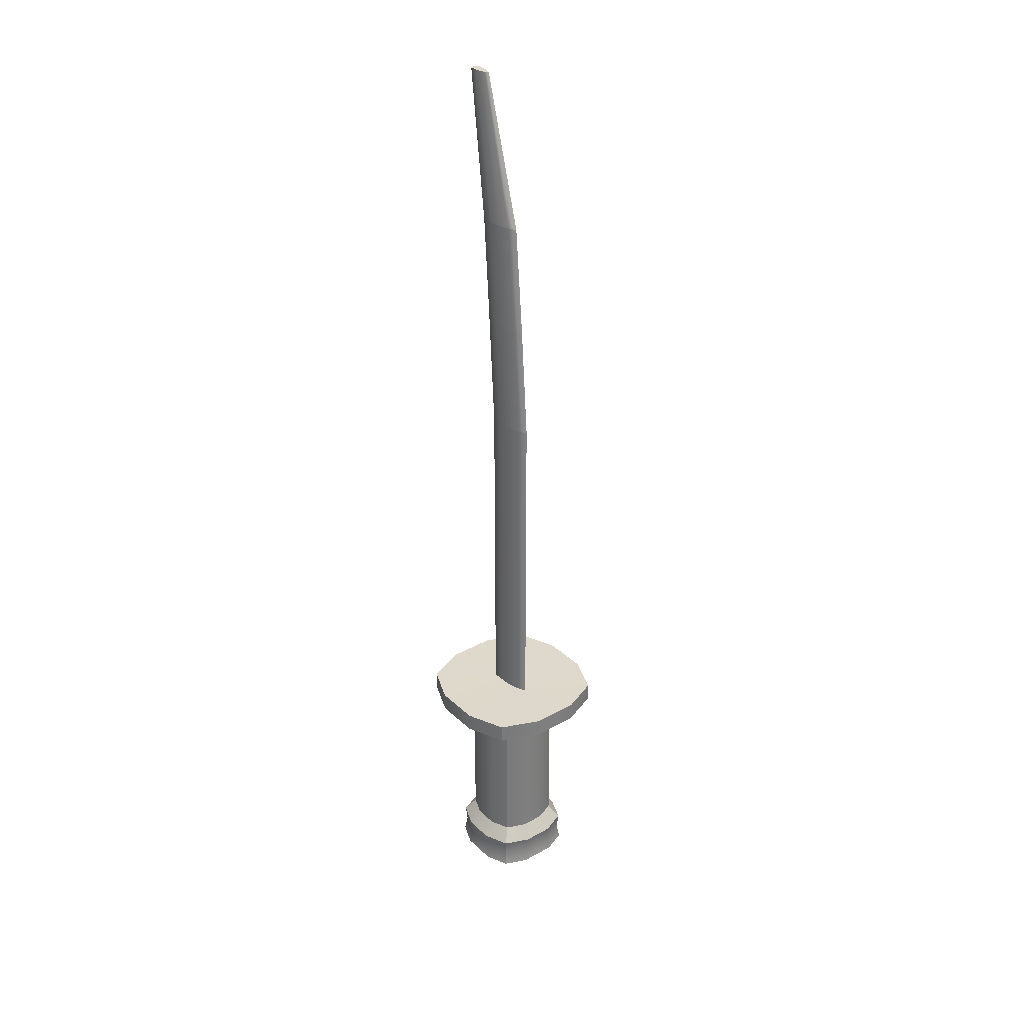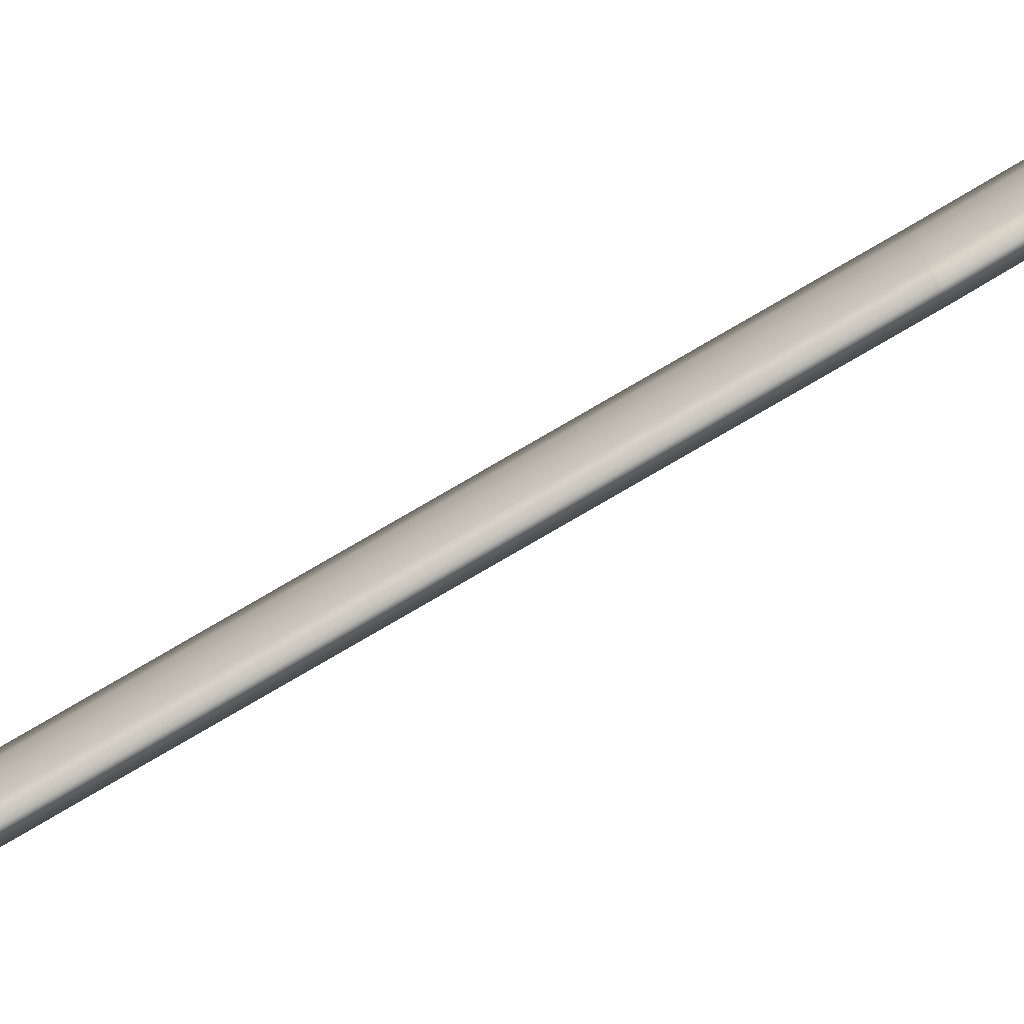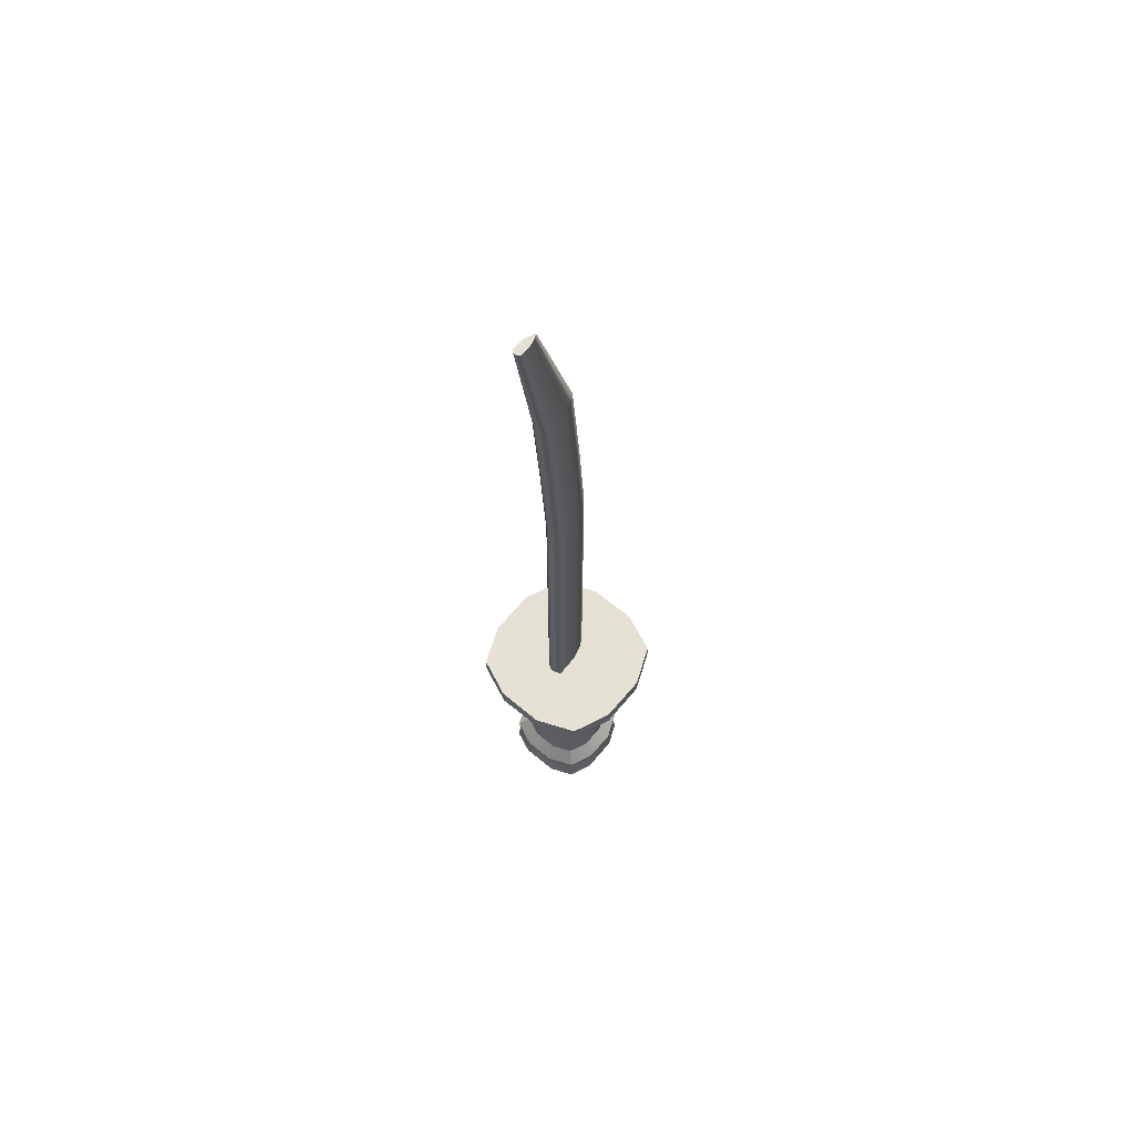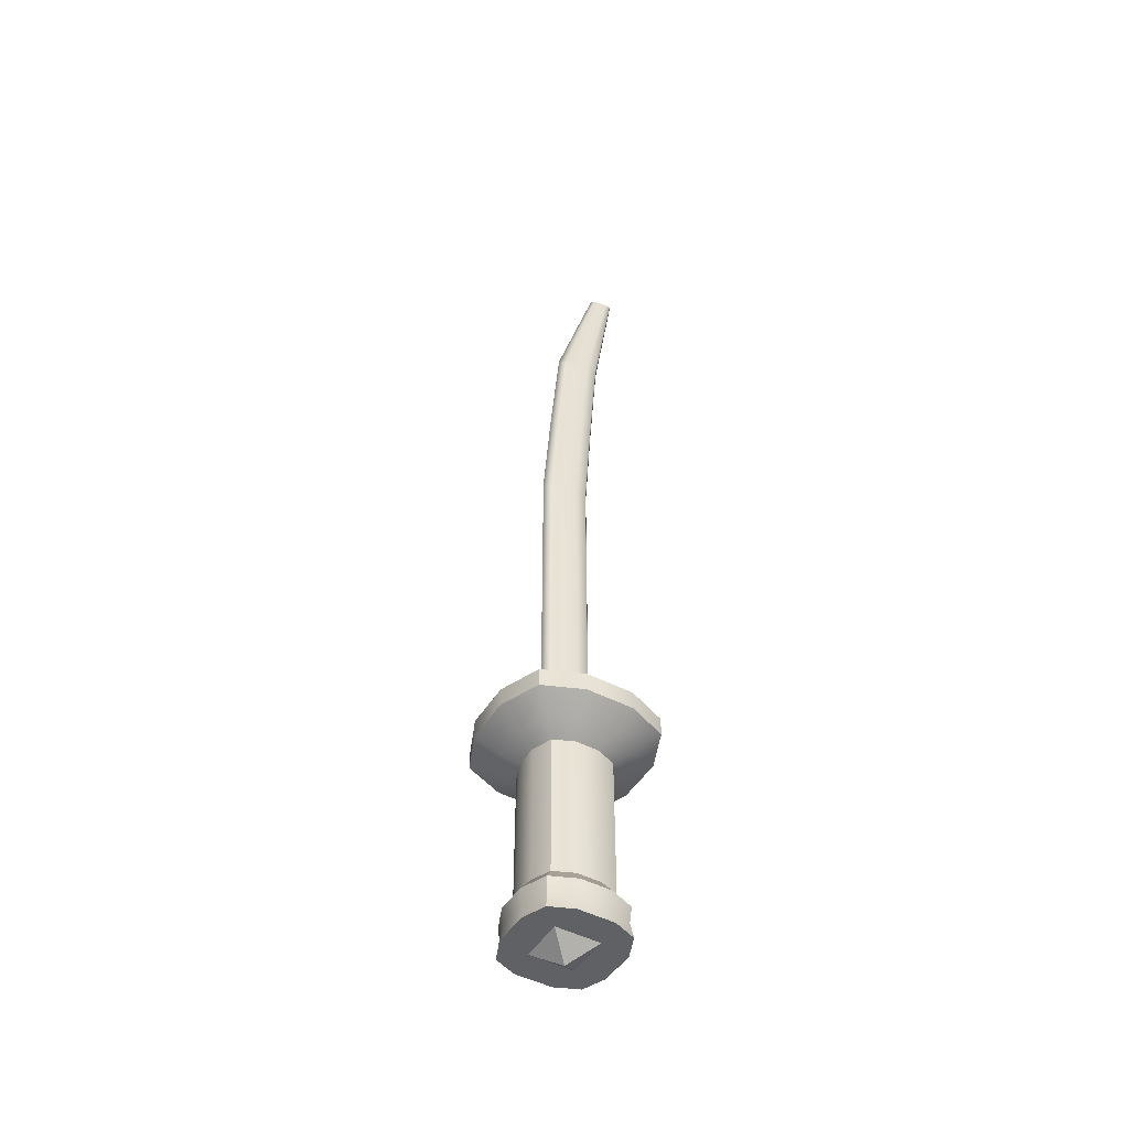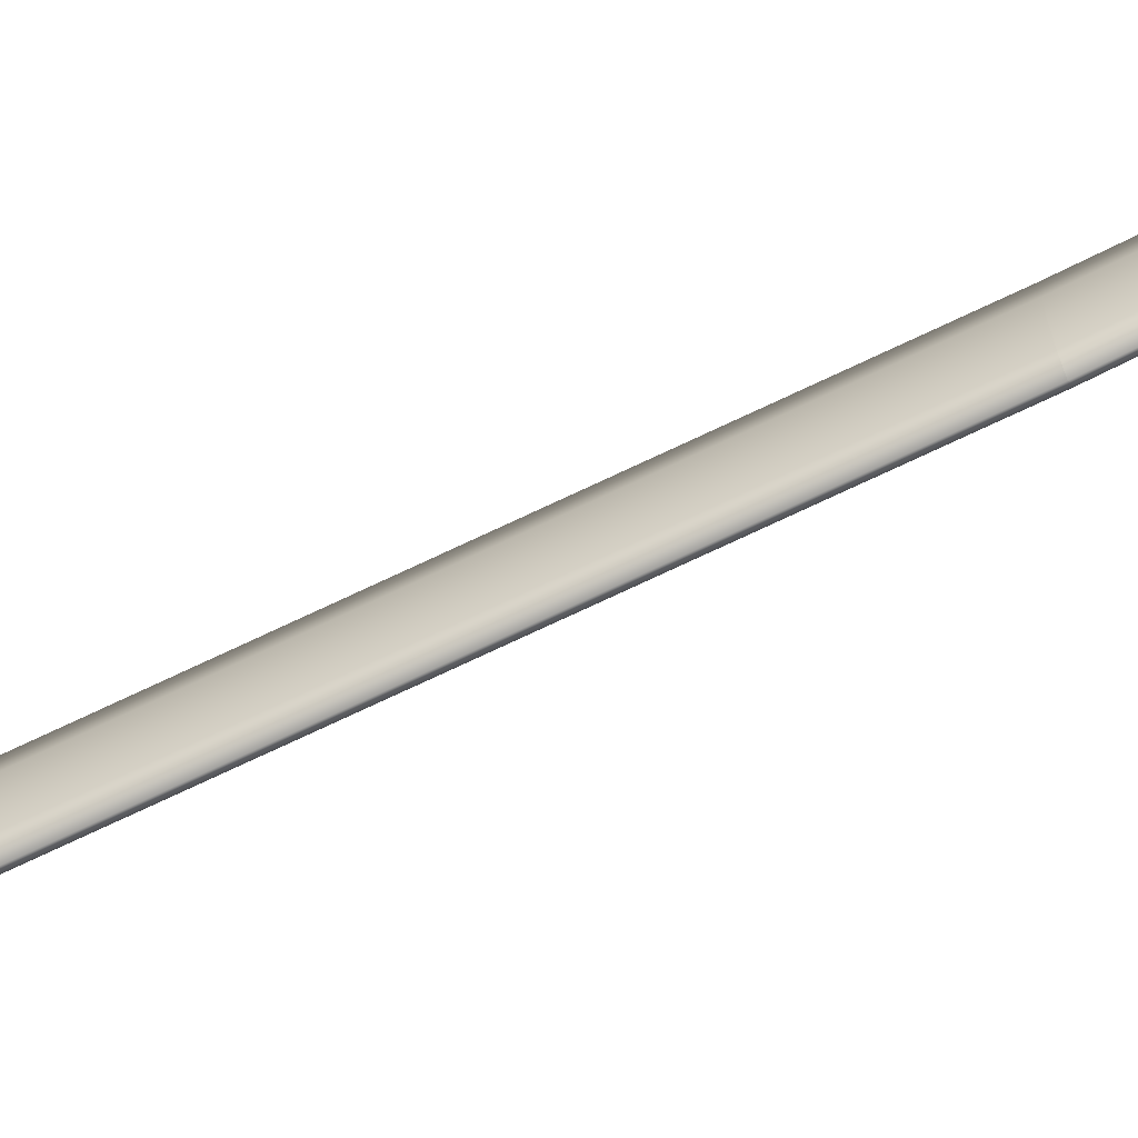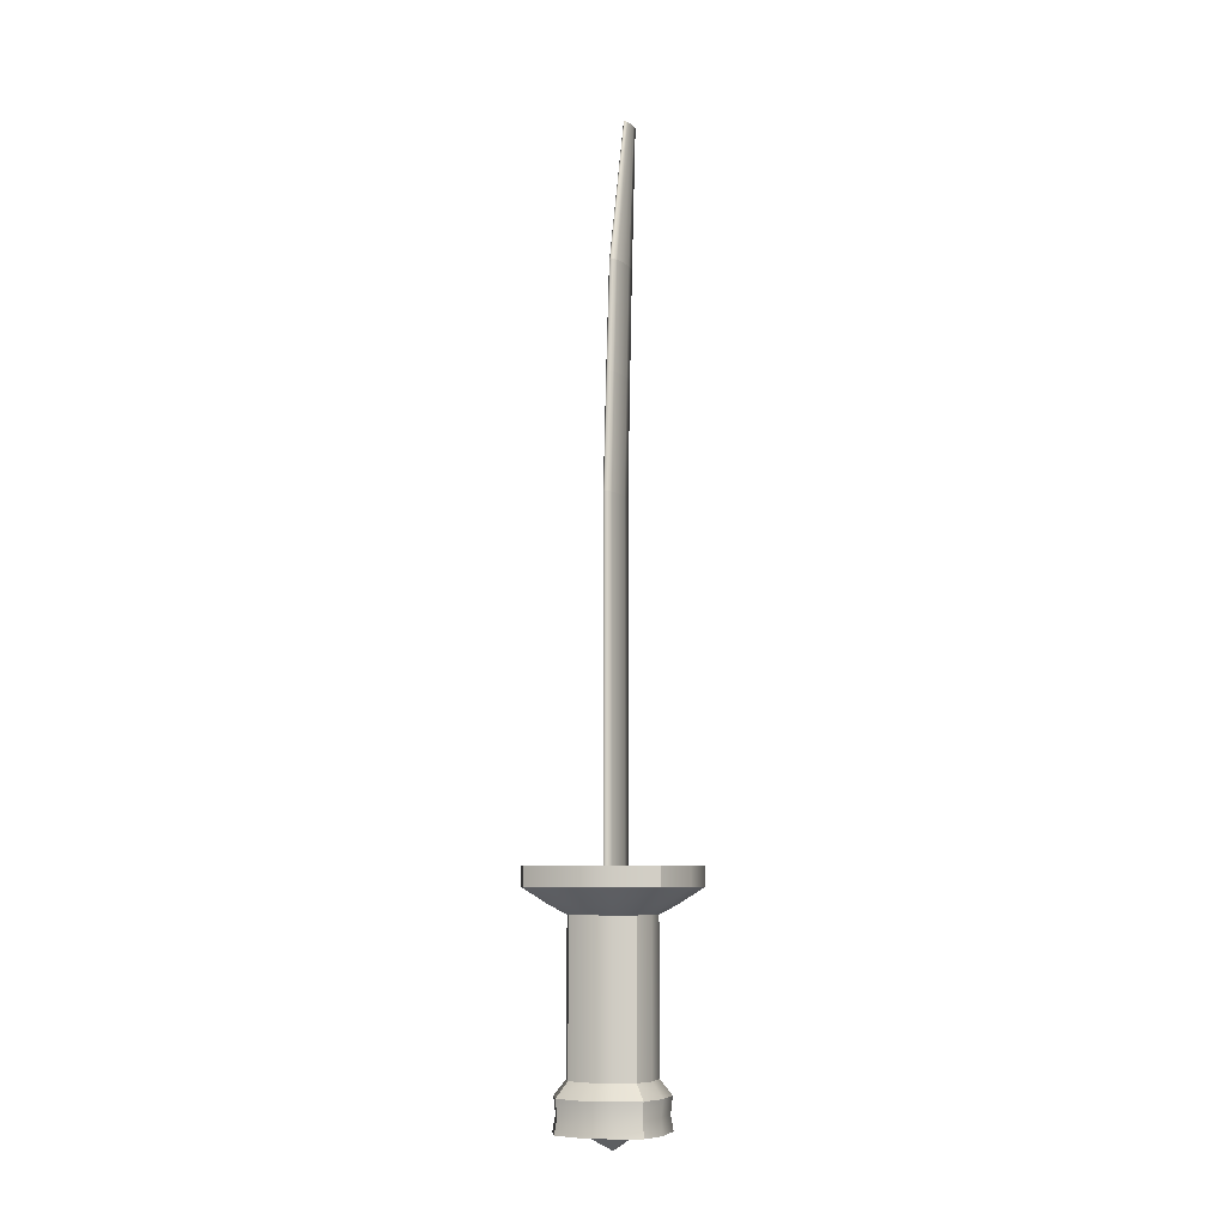
<metadata>
{"format":"obj","ext":"obj","renderer":"f3d","projection":"perspective","resolution":1024,"background":"white","views":[{"elev":31.8,"azim":-37.7,"up":"+Z"},{"elev":-79.4,"azim":-59.8,"up":"+Y"},{"elev":65.1,"azim":-140.0,"up":"+Z"},{"elev":-47.5,"azim":59.6,"up":"+Z"},{"elev":-72.4,"azim":-64.5,"up":"+Y"},{"elev":-7.1,"azim":17.4,"up":"+Z"}]}
</metadata>
<code>
o YK_Nakata_BF_Block_111.000_YK_Nakata_BF_Block_111.001
v 0 0 -0.6
v 0.132 -0.132 -0.5
v -0.132 -0.132 -0.5
v -0.132 0.132 -0.5
v 0.132 0.132 -0.5
v -0.3053 0.108 -0.5
v -0.2475 0.2475 -0.5
v -0.108 0.3053 -0.5
v 0.108 0.3053 -0.5
v 0.2475 0.2475 -0.5
v 0.3053 0.108 -0.5
v 0.3053 -0.108 -0.5
v 0.2475 -0.2475 -0.5
v 0.108 -0.3053 -0.5
v -0.108 -0.3053 -0.5
v -0.2475 -0.2475 -0.5
v -0.3053 -0.108 -0.5
v 0.3054 -0.09118 -0.3107
v 0.2396 -0.07152 -0.224
v 0.1903 -0.1903 -0.224
v 0.2427 -0.2427 -0.3107
v -0.2427 0.2427 -0.3107
v -0.1903 0.1903 -0.224
v -0.07152 0.2396 -0.224
v -0.09118 0.3054 -0.3107
v -0.238 -0.07107 0.6461
v -0.2396 -0.07152 -0.224
v -0.1903 -0.1903 -0.224
v -0.1891 -0.1891 0.6461
v 0.07152 -0.2396 -0.224
v 0.09118 -0.3054 -0.3107
v 0.1891 0.1891 0.6461
v 0.1903 0.1903 -0.224
v 0.07152 0.2396 -0.224
v 0.07107 0.238 0.6461
v -0.09118 -0.3054 -0.3107
v -0.07152 -0.2396 -0.224
v -0.3054 0.09118 -0.3107
v -0.3054 -0.09118 -0.3107
v -0.2396 0.07152 -0.224
v 0.09118 0.3054 -0.3107
v 0.3054 0.09118 -0.3107
v 0.2396 0.07152 -0.224
v 0.238 0.07107 0.6461
v -0.07107 -0.238 0.6461
v 0.2936 -0.09107 -0.4081
v 0.2343 -0.2343 -0.4081
v 0.09107 -0.2936 -0.4081
v -0.2343 -0.2343 -0.4081
v -0.2936 -0.09107 -0.4081
v -0.2427 -0.2427 -0.3107
v -0.09107 -0.2936 -0.4081
v -0.2936 0.09107 -0.4081
v -0.2343 0.2343 -0.4081
v -0.09107 0.2936 -0.4081
v 0.2343 0.2343 -0.4081
v 0.2936 0.09107 -0.4081
v 0.2427 0.2427 -0.3107
v 0.09107 0.2936 -0.4081
v -0.1891 0.1891 0.6461
v -0.238 0.07107 0.6461
v -0.3374 0.1007 0.7
v -0.2681 0.2681 0.7
v -0.4759 0.1421 0.7934
v -0.3782 0.3782 0.7934
v 0.238 -0.07107 0.6461
v 0.3374 0.1007 0.7
v 0.3374 -0.1007 0.7
v 0.07107 -0.238 0.6461
v 0.1891 -0.1891 0.6461
v 0.2681 -0.2681 0.7
v 0.1007 -0.3374 0.7
v -0.07107 0.238 0.6461
v -0.1007 0.3374 0.7
v 0.1007 0.3374 0.7
v -0.2681 -0.2681 0.7
v -0.3374 -0.1007 0.7
v 0.2681 0.2681 0.7
v -0.1007 -0.3374 0.7
v 0.3782 0.3782 0.7934
v 0.1421 0.4759 0.7934
v 0.1421 0.4759 0.9066
v 0.3782 0.3782 0.9066
v 0.4759 0.1421 0.7934
v 0.4759 -0.1421 0.7934
v 0.3782 -0.3782 0.7934
v 0.1421 -0.4759 0.7934
v -0.1421 0.4759 0.7934
v -0.3782 -0.3782 0.7934
v -0.4759 -0.1421 0.7934
v -0.1421 -0.4759 0.7934
v 0.3782 -0.3782 0.9066
v 0.4759 -0.1421 0.9066
v 0.05387 -0.03326 0.9033
v 0.0295 -0.1194 0.9033
v -0.4759 0.1421 0.9066
v -0.3782 0.3782 0.9066
v 0.4759 0.1421 0.9066
v 0.1421 -0.4759 0.9066
v -0.1421 0.4759 0.9066
v -0.3782 -0.3782 0.9066
v -0.4759 -0.1421 0.9066
v -0.1421 -0.4759 0.9066
v 0.02448 0.1616 0.9033
v 0.05833 0.1379 0.9033
v -0.05847 0.05871 0.9033
v -0.05833 0.1379 0.9033
v 0.05847 0.05871 0.9033
v -0 -0.1788 0.9032
v -0.02448 0.1616 0.9033
v -0.0295 -0.1194 0.9033
v -0.05387 -0.03326 0.9033
v 0.04626 -0.02558 0.9033
v 0.02534 -0.09953 0.9033
v 0.02102 0.1417 0.9033
v 0.05009 0.1214 0.9033
v -0.05021 0.0534 0.9033
v -0.05009 0.1214 0.9033
v 0.05021 0.0534 0.9033
v -0 -0.1506 0.9032
v -0.02103 0.1417 0.9033
v -0.02534 -0.09953 0.9033
v -0.04626 -0.02558 0.9033
v 0.04626 -0.02589 2.942
v 0.02534 -0.09984 2.942
v 0.02103 0.1414 2.942
v 0.05009 0.1211 2.942
v -0.05021 0.05309 2.942
v -0.05009 0.1211 2.942
v 0.05021 0.05309 2.942
v 1e-06 -0.1509 2.941
v -0.02102 0.1414 2.942
v -0.02534 -0.09984 2.942
v -0.04625 -0.02589 2.942
v 0.04509 0.0214 3.625
v 0.0247 -0.05069 3.625
v 0.0205 0.1845 3.625
v 0.04883 0.1647 3.625
v -0.04895 0.09839 3.625
v -0.04883 0.1647 3.625
v 0.04895 0.09839 3.625
v 0 -0.1004 3.625
v -0.0205 0.1845 3.625
v -0.0247 -0.05069 3.625
v -0.04509 0.0214 3.625
v 0.04344 0.07487 4.28
v 0.0238 0.005418 4.28
v 0.01975 0.232 4.28
v 0.04705 0.2129 4.28
v -0.04716 0.149 4.28
v -0.04705 0.2129 4.28
v 0.04716 0.149 4.28
v -1e-06 -0.04251 4.28
v -0.01975 0.232 4.28
v -0.0238 0.005418 4.28
v -0.04344 0.07487 4.28
v 0.02326 0.2819 5.17
v 0.01274 0.2447 5.17
v 0.01057 0.366 5.17
v 0.02518 0.3558 5.17
v -0.02525 0.3216 5.17
v -0.02519 0.3558 5.17
v 0.02525 0.3216 5.17
v -1e-06 0.219 5.17
v -0.01057 0.366 5.17
v -0.01274 0.2447 5.17
v -0.02326 0.2819 5.17
f 1 2 3
f 3 4 1
f 1 4 5
f 5 2 1
f 6 7 8 9 10 11 12 13 14 15 16 17
f 18 19 20 21
f 22 23 24 25
f 26 27 28 29
f 21 20 30 31
f 32 33 34 35
f 36 31 30 37
f 38 39 27 40
f 41 25 24 34
f 18 42 43 19
f 44 43 33 32
f 29 28 37 45
f 13 12 46 47
f 47 46 18 21
f 14 13 47 48
f 48 47 21 31
f 17 16 49 50
f 50 49 51 39
f 16 15 52 49
f 49 52 36 51
f 7 6 53 54
f 54 53 38 22
f 8 7 54 55
f 55 54 22 25
f 11 10 56 57
f 57 56 58 42
f 10 9 59 56
f 56 59 41 58
f 9 8 55 59
f 59 55 25 41
f 39 38 53 50
f 50 53 6 17
f 42 18 46 57
f 57 46 12 11
f 31 36 52 48
f 48 52 15 14
f 38 40 23 22
f 60 61 62 63
f 63 62 64 65
f 66 44 67 68
f 69 70 71 72
f 35 73 74 75
f 73 60 63 74
f 26 29 76 77
f 61 26 77 62
f 44 32 78 67
f 29 45 79 76
f 45 69 72 79
f 70 66 68 71
f 32 35 75 78
f 80 81 82 83
f 68 67 84 85
f 72 71 86 87
f 75 74 88 81
f 74 63 65 88
f 77 76 89 90
f 62 77 90 64
f 67 78 80 84
f 76 79 91 89
f 79 72 87 91
f 71 68 85 86
f 78 75 81 80
f 92 93 94 95
f 65 64 96 97
f 85 84 98 93
f 87 86 92 99
f 81 88 100 82
f 88 65 97 100
f 90 89 101 102
f 64 90 102 96
f 84 80 83 98
f 89 91 103 101
f 91 87 99 103
f 86 85 93 92
f 83 82 104 105
f 97 96 106 107
f 93 98 108 94
f 99 92 95 109
f 82 100 110 104
f 100 97 107 110
f 102 101 111 112
f 96 102 112 106
f 98 83 105 108
f 101 103 109 111
f 103 99 109
f 24 23 60 73
f 30 20 70 69
f 37 30 69 45
f 34 24 73 35
f 33 43 42 58
f 23 40 61 60
f 20 19 66 70
f 28 27 39 51
f 34 33 58 41
f 40 27 26 61
f 19 43 44 66
f 37 28 51 36
f 104 110 121 115
f 113 119 130 124
f 112 111 122 123
f 107 106 117 118
f 110 107 118 121
f 111 109 120 122
f 105 104 115 116
f 109 95 114 120
f 106 112 123 117
f 95 94 113 114
f 108 105 116 119
f 94 108 119 113
f 126 132 143 137
f 122 120 131 133
f 114 113 124 125
f 123 122 133 134
f 120 114 125 131
f 116 115 126 127
f 117 123 134 128
f 115 121 132 126
f 118 117 128 129
f 119 116 127 130
f 121 118 129 132
f 144 142 153 155
f 129 128 139 140
f 130 127 138 141
f 132 129 140 143
f 124 130 141 135
f 133 131 142 144
f 125 124 135 136
f 134 133 144 145
f 131 125 136 142
f 127 126 137 138
f 128 134 145 139
f 148 154 165 159
f 136 135 146 147
f 145 144 155 156
f 142 136 147 153
f 138 137 148 149
f 139 145 156 150
f 137 143 154 148
f 140 139 150 151
f 141 138 149 152
f 143 140 151 154
f 135 141 152 146
f 157 163 160 159 165 162 161 167 166 164 158
f 151 150 161 162
f 152 149 160 163
f 154 151 162 165
f 146 152 163 157
f 155 153 164 166
f 147 146 157 158
f 156 155 166 167
f 153 147 158 164
f 149 148 159 160
f 150 156 167 161

</code>
